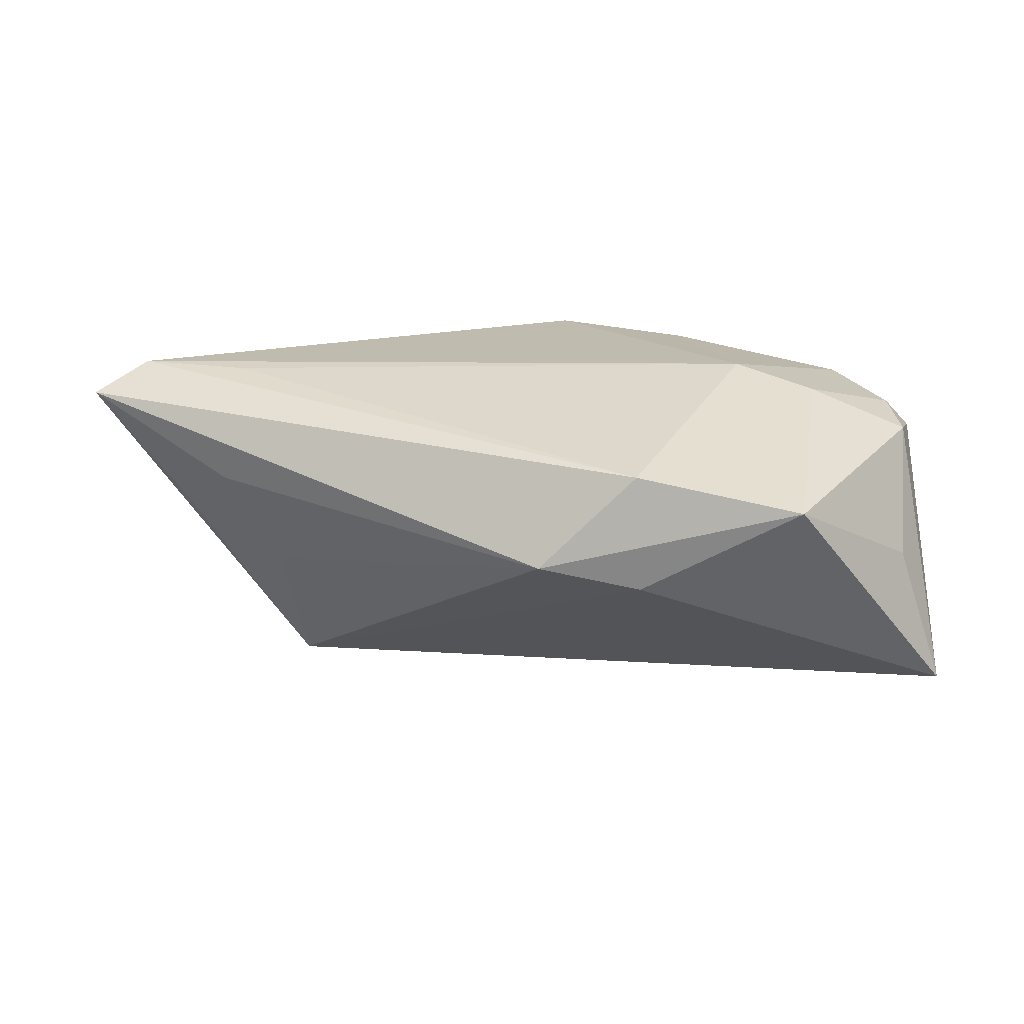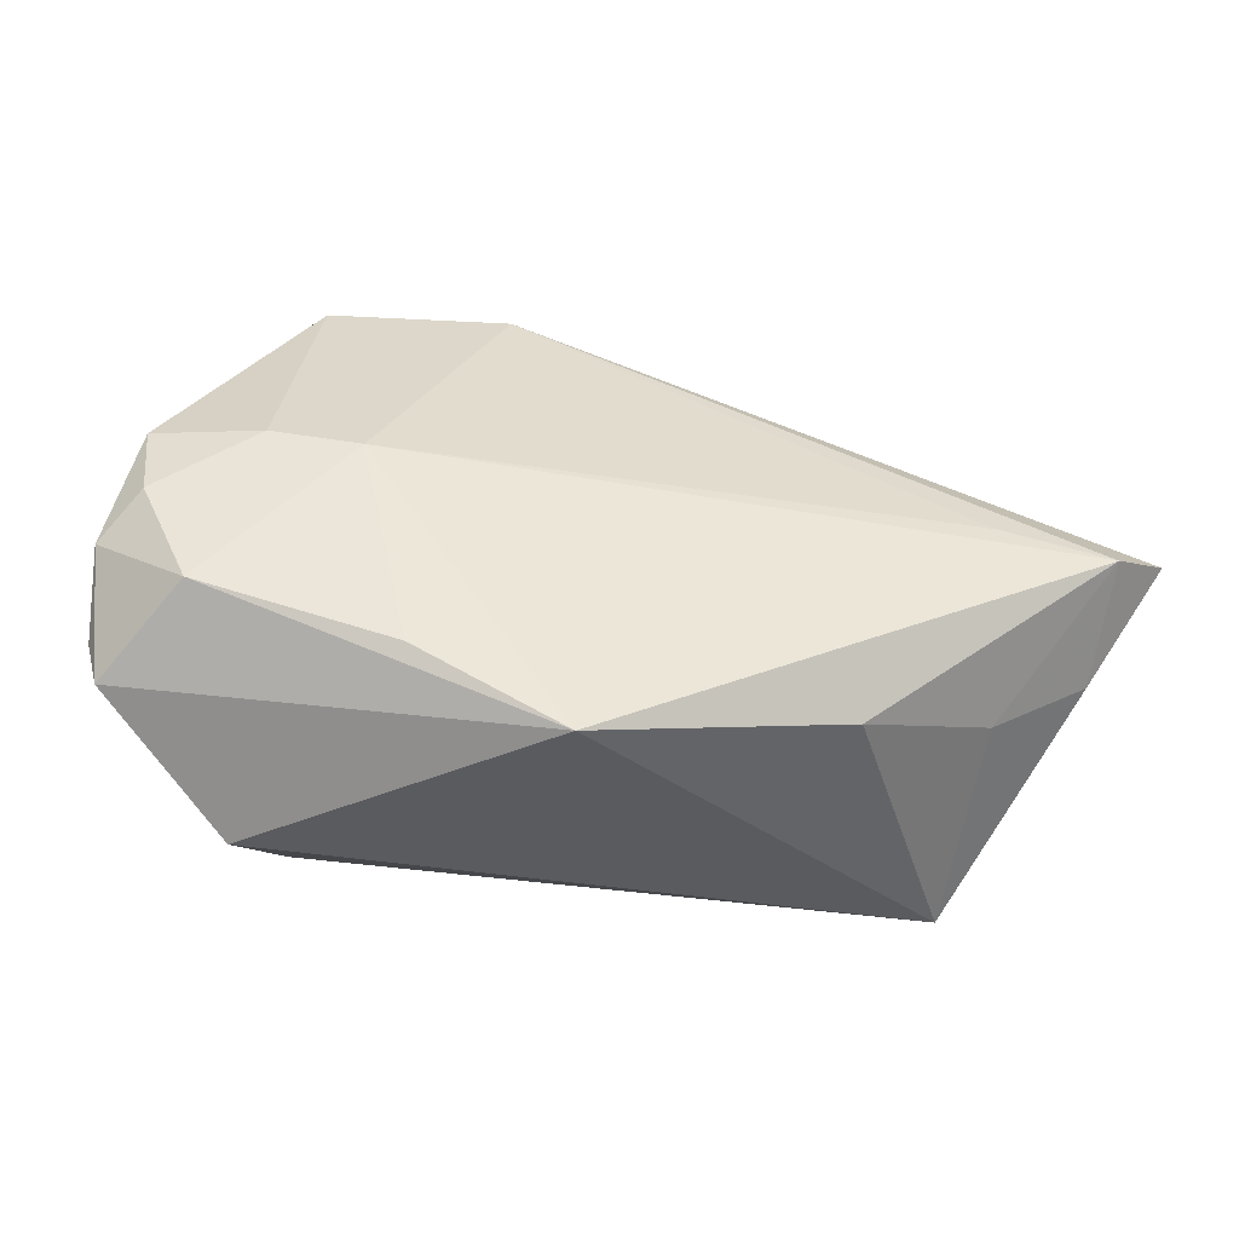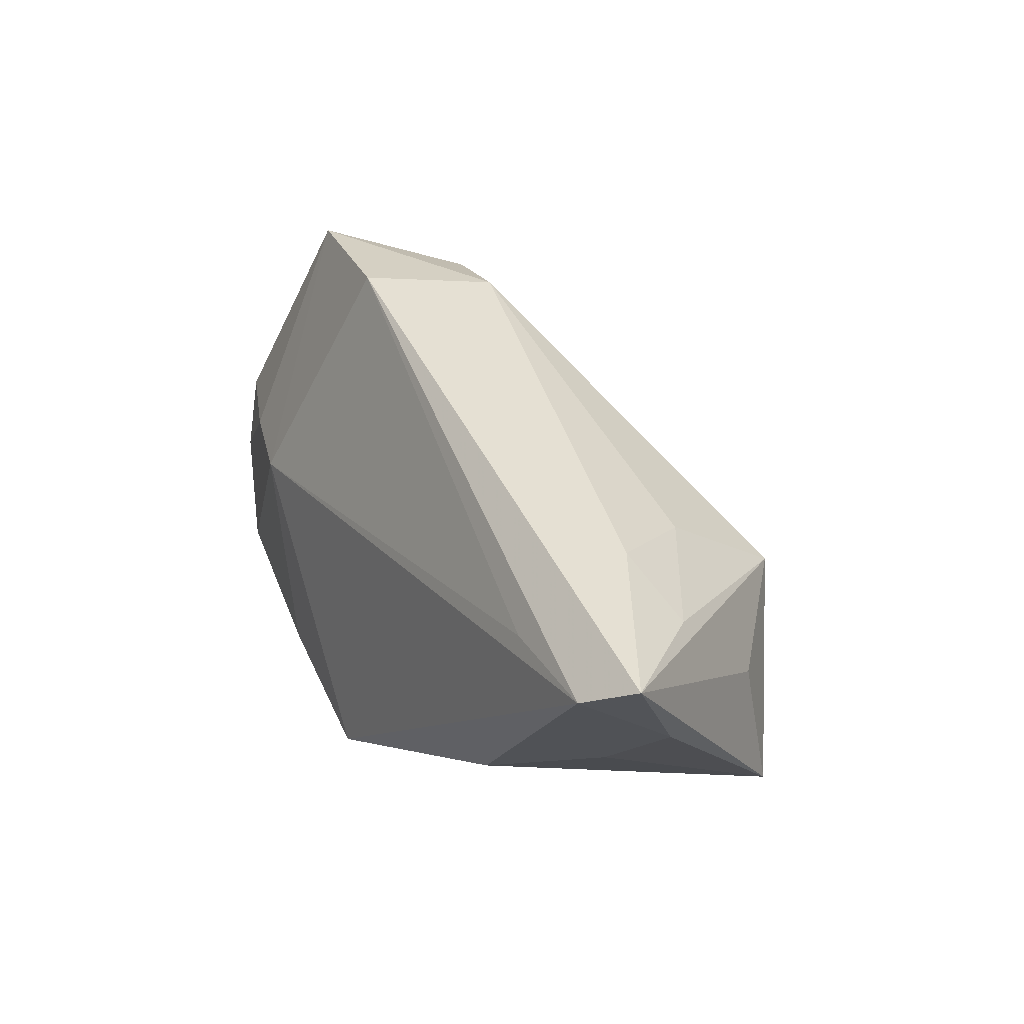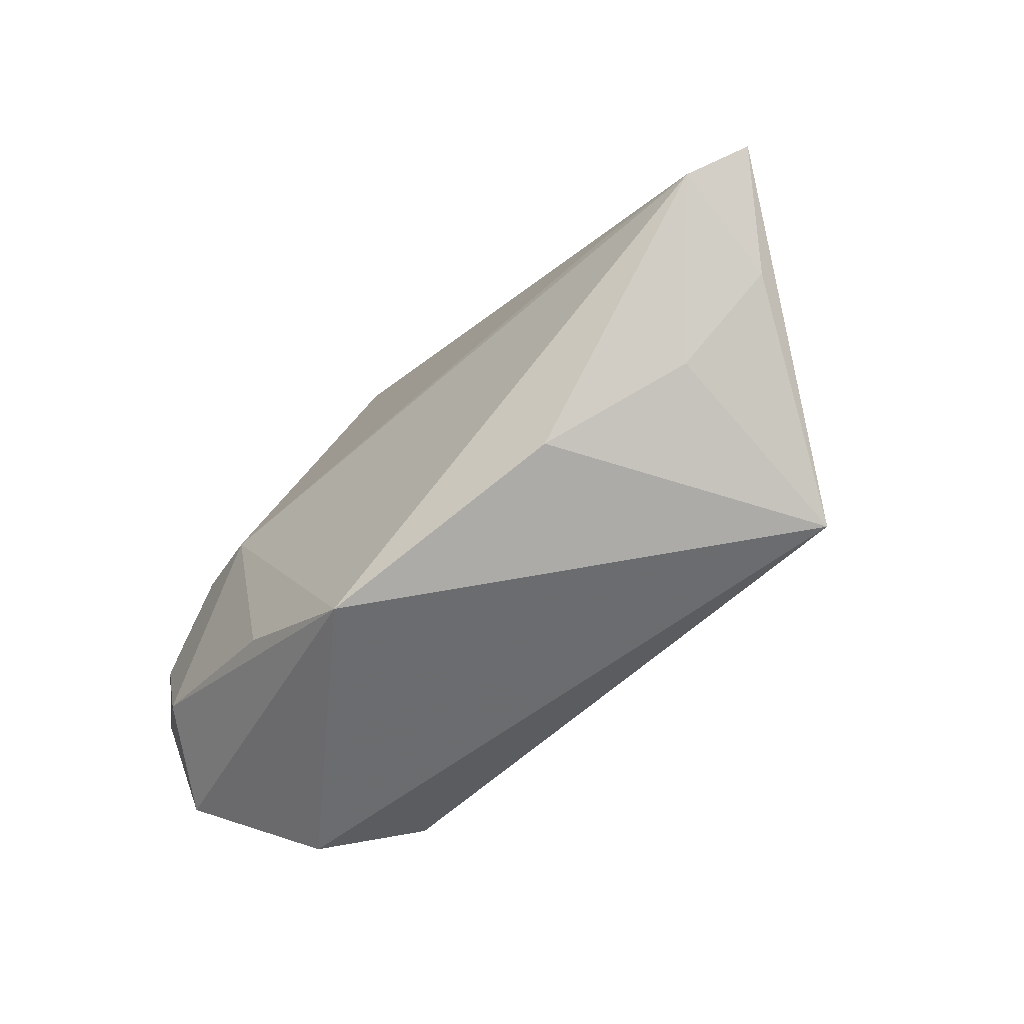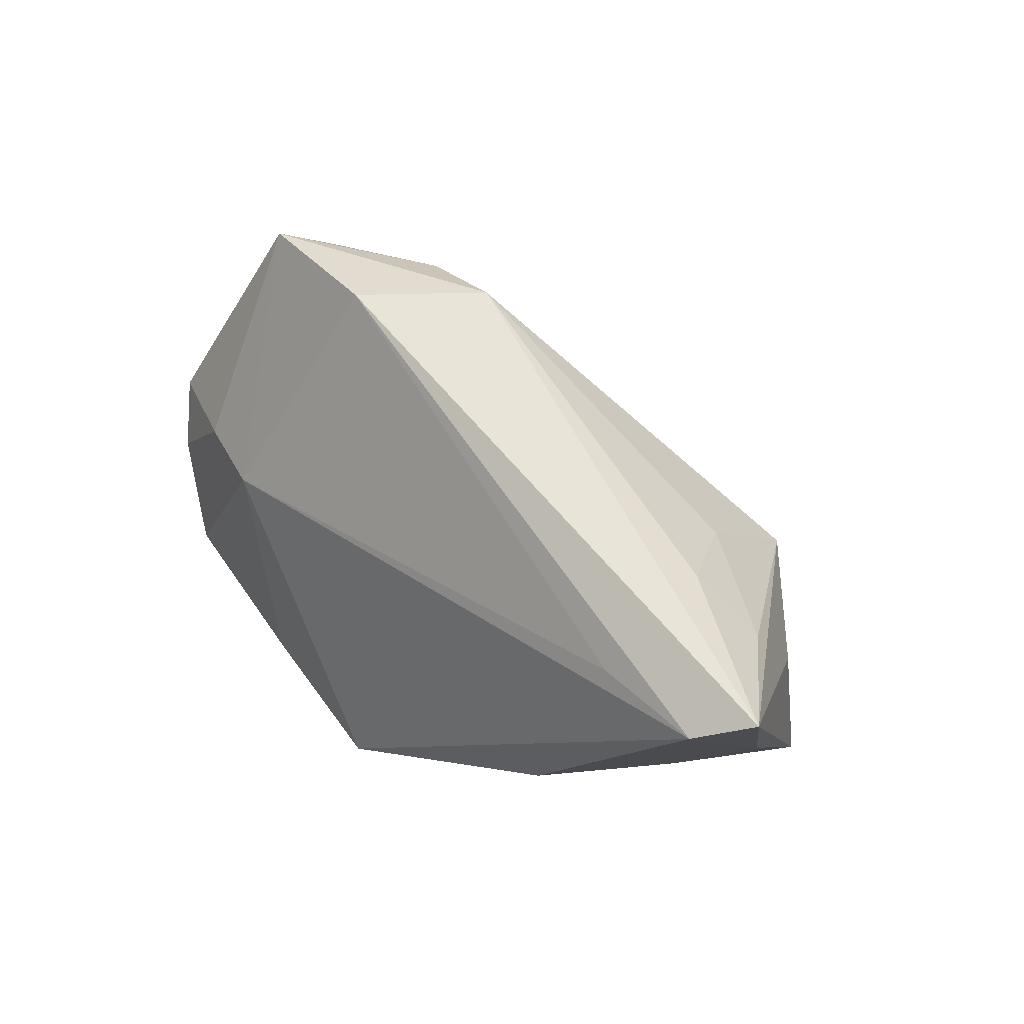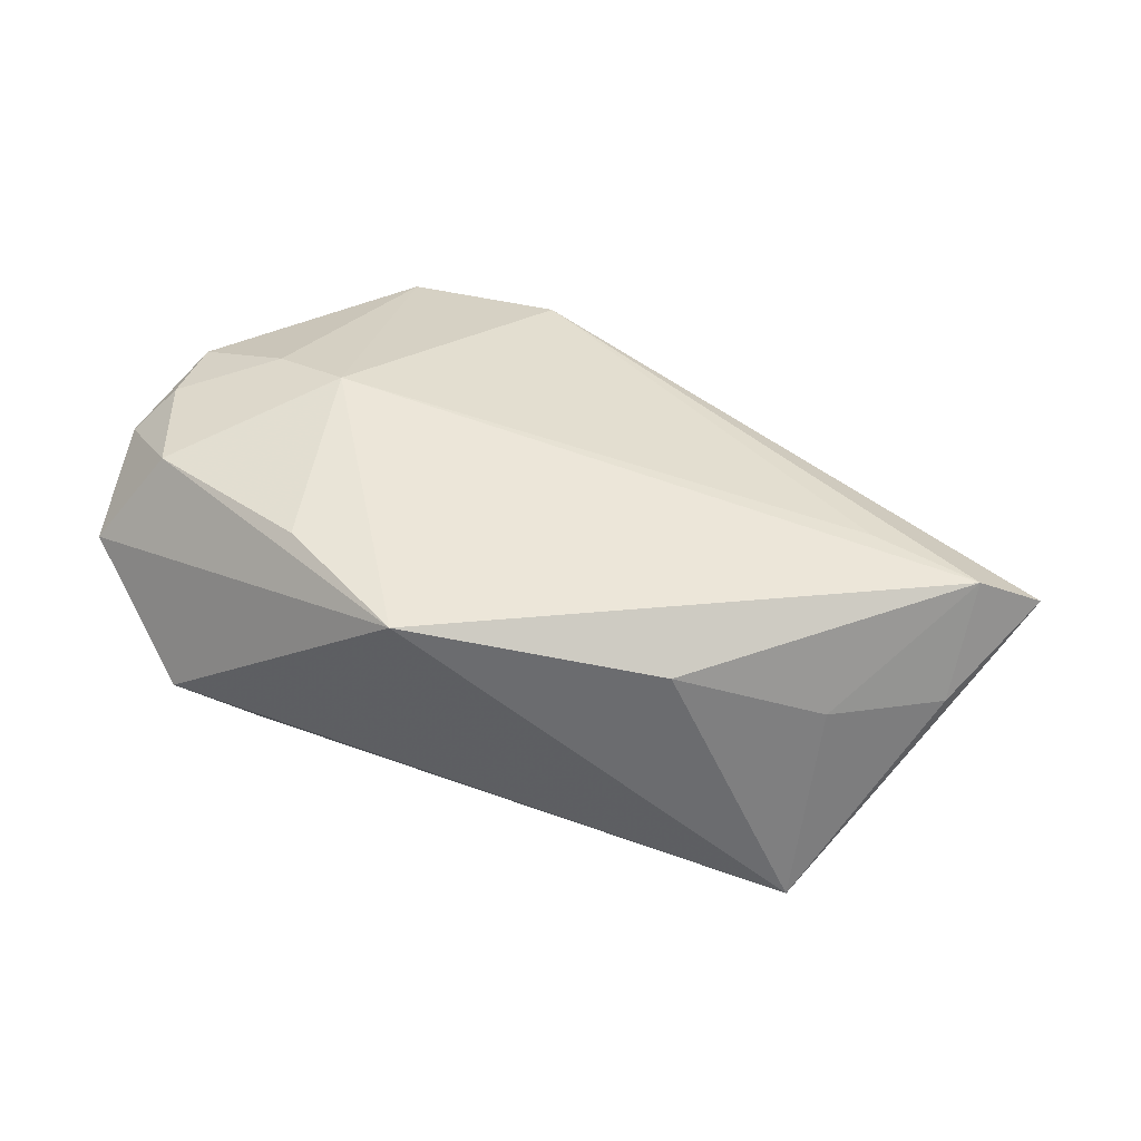
<metadata>
{"format":"obj","ext":"obj","renderer":"f3d","projection":"perspective","resolution":1024,"background":"white","views":[{"elev":16.0,"azim":179.6,"up":"+Z"},{"elev":-39.4,"azim":-11.0,"up":"+Y"},{"elev":21.3,"azim":59.4,"up":"+Y"},{"elev":-53.9,"azim":44.6,"up":"+Y"},{"elev":28.5,"azim":45.6,"up":"+Y"},{"elev":49.4,"azim":22.2,"up":"+Z"}]}
</metadata>
<code>
v -0.008315 0.03425 -0.003059
v 0.05892 -0.005698 0.007319
v -0.04622 0.009459 0.01229
v -0.0007139 -0.02956 0.0203
v -0.05021 0.02146 -0.01989
v 0.04684 -0.01367 0.00836
v 0.04733 0.01295 0.006202
v -0.04978 -0.004484 0.009504
v -0.04556 0.0001838 0.01403
v -0.04462 0.02091 -0.002297
v -0.0257 -0.02193 -0.01854
v 0.04547 0.004758 0.01983
v 0.04703 -0.02314 -0.0161
v -0.03373 0.007488 0.0173
v -0.04911 -0.01325 0.003757
v 0.05908 0.002023 0.0203
v 0.03003 -0.02074 0.01538
v -0.007545 0.03455 0.01185
v -0.02858 0.03623 0.007533
v -0.03646 0.007012 -0.02177
v -0.03246 -0.02956 -0.005848
v -0.04008 -0.01261 0.01586
v -0.01781 -0.02041 0.01957
v 0.04859 -0.00629 -0.01164
v -0.02352 0.00457 0.0203
v 0.04018 0.01133 -0.005805
v 0.05455 0.006141 0.002867
v -0.0478 -0.01852 0.004134
v 0.03758 0.002733 -0.0221
v 0.004784 0.03511 4.883e-05
v -0.02564 -0.005503 -0.02337
v 0.06596 0.005281 0.01652
f 29 13 31
f 19 25 18
f 2 13 32
f 2 6 13
f 32 18 16
f 16 2 32
f 6 2 16
f 31 13 11
f 13 21 11
f 32 13 24
f 24 29 32
f 13 29 24
f 31 11 5
f 5 11 21
f 14 25 19
f 19 3 14
f 14 22 25
f 12 18 25
f 25 16 12
f 12 16 18
f 4 21 13
f 4 16 25
f 19 18 30
f 30 18 32
f 32 7 30
f 10 3 19
f 19 5 10
f 10 5 3
f 20 29 31
f 31 5 20
f 20 5 29
f 8 5 15
f 3 5 8
f 32 29 27
f 27 7 32
f 28 8 15
f 22 8 28
f 28 4 22
f 15 5 28
f 28 5 21
f 21 4 28
f 9 14 3
f 22 14 9
f 3 8 9
f 9 8 22
f 13 6 17
f 17 4 13
f 6 16 17
f 16 4 17
f 25 22 23
f 23 4 25
f 22 4 23
f 29 5 1
f 1 30 29
f 1 5 19
f 19 30 1
f 29 30 26
f 26 30 7
f 26 27 29
f 7 27 26

</code>
